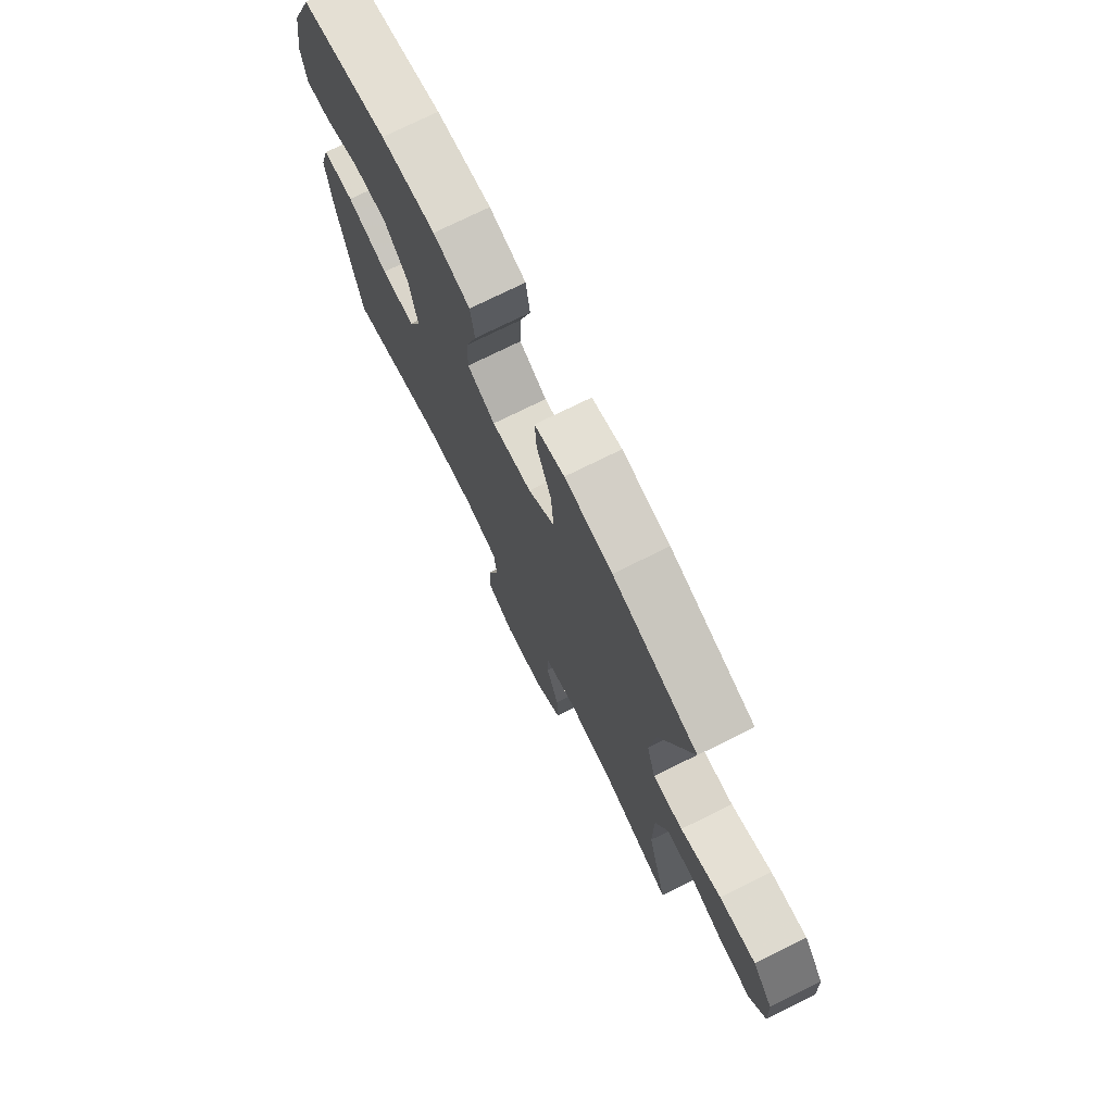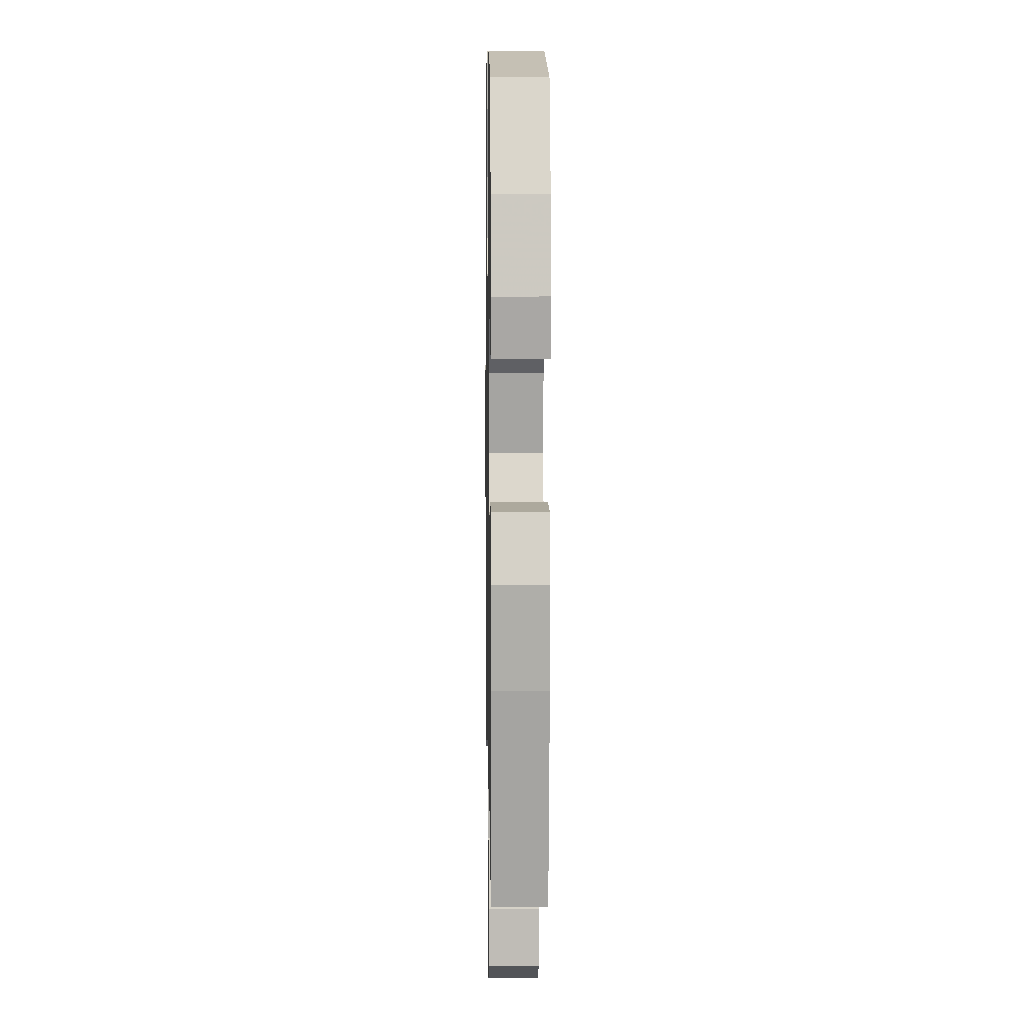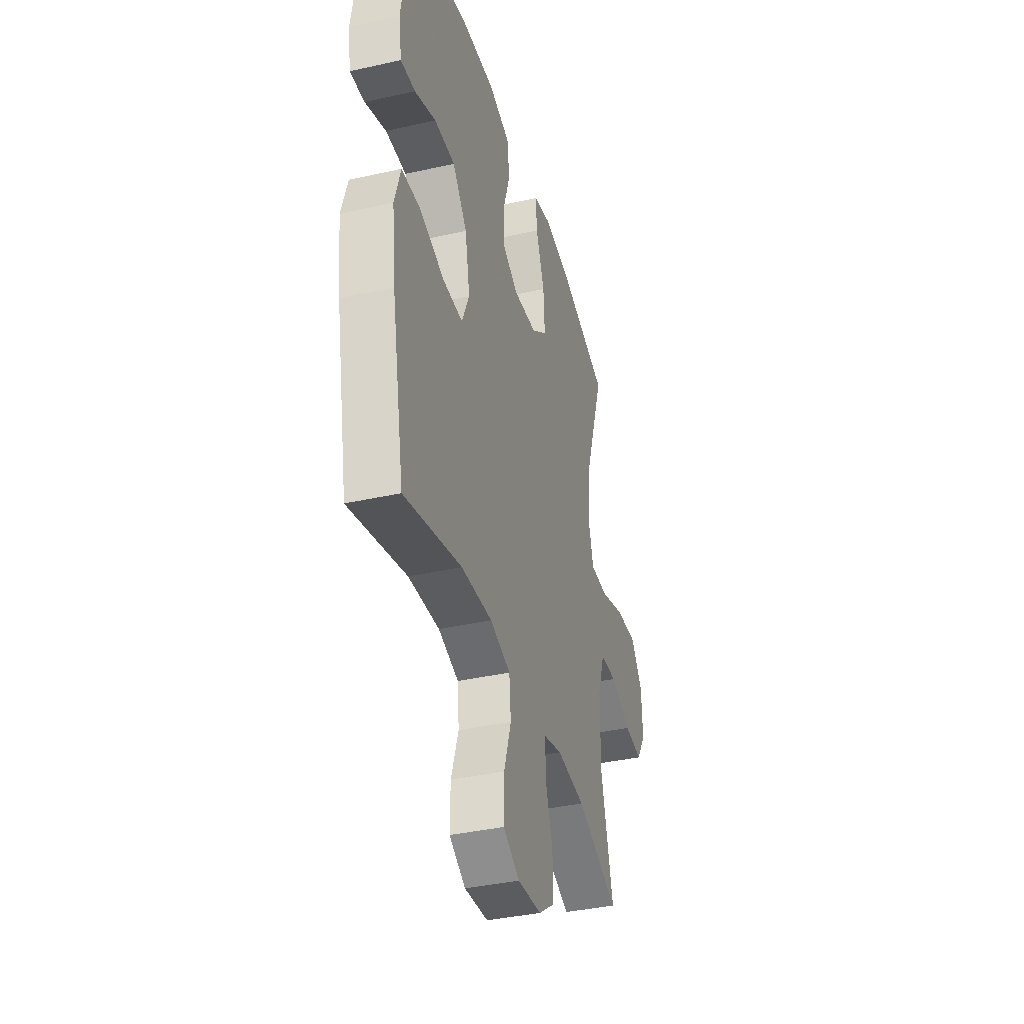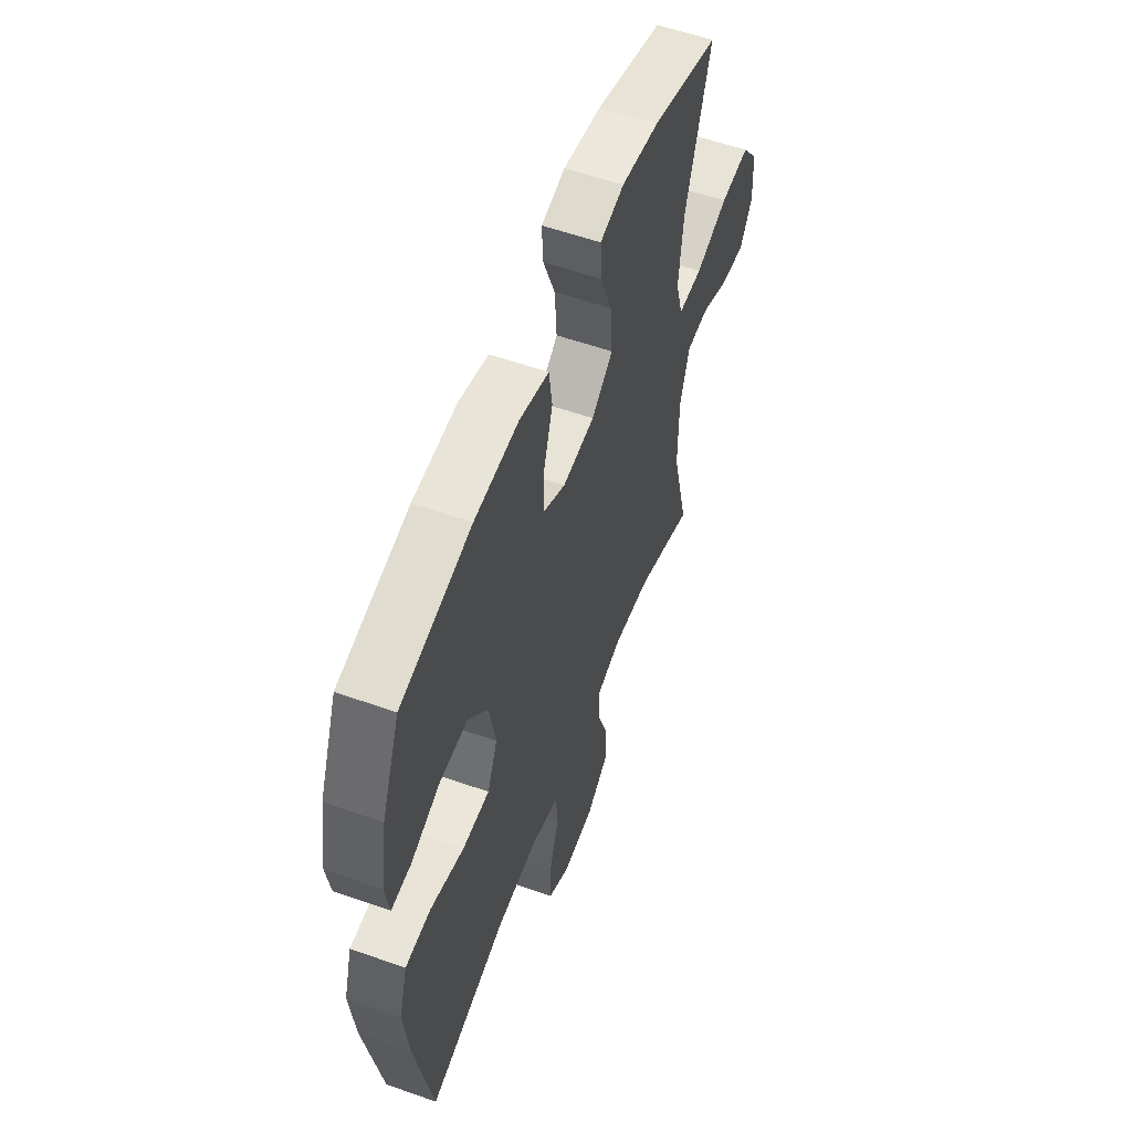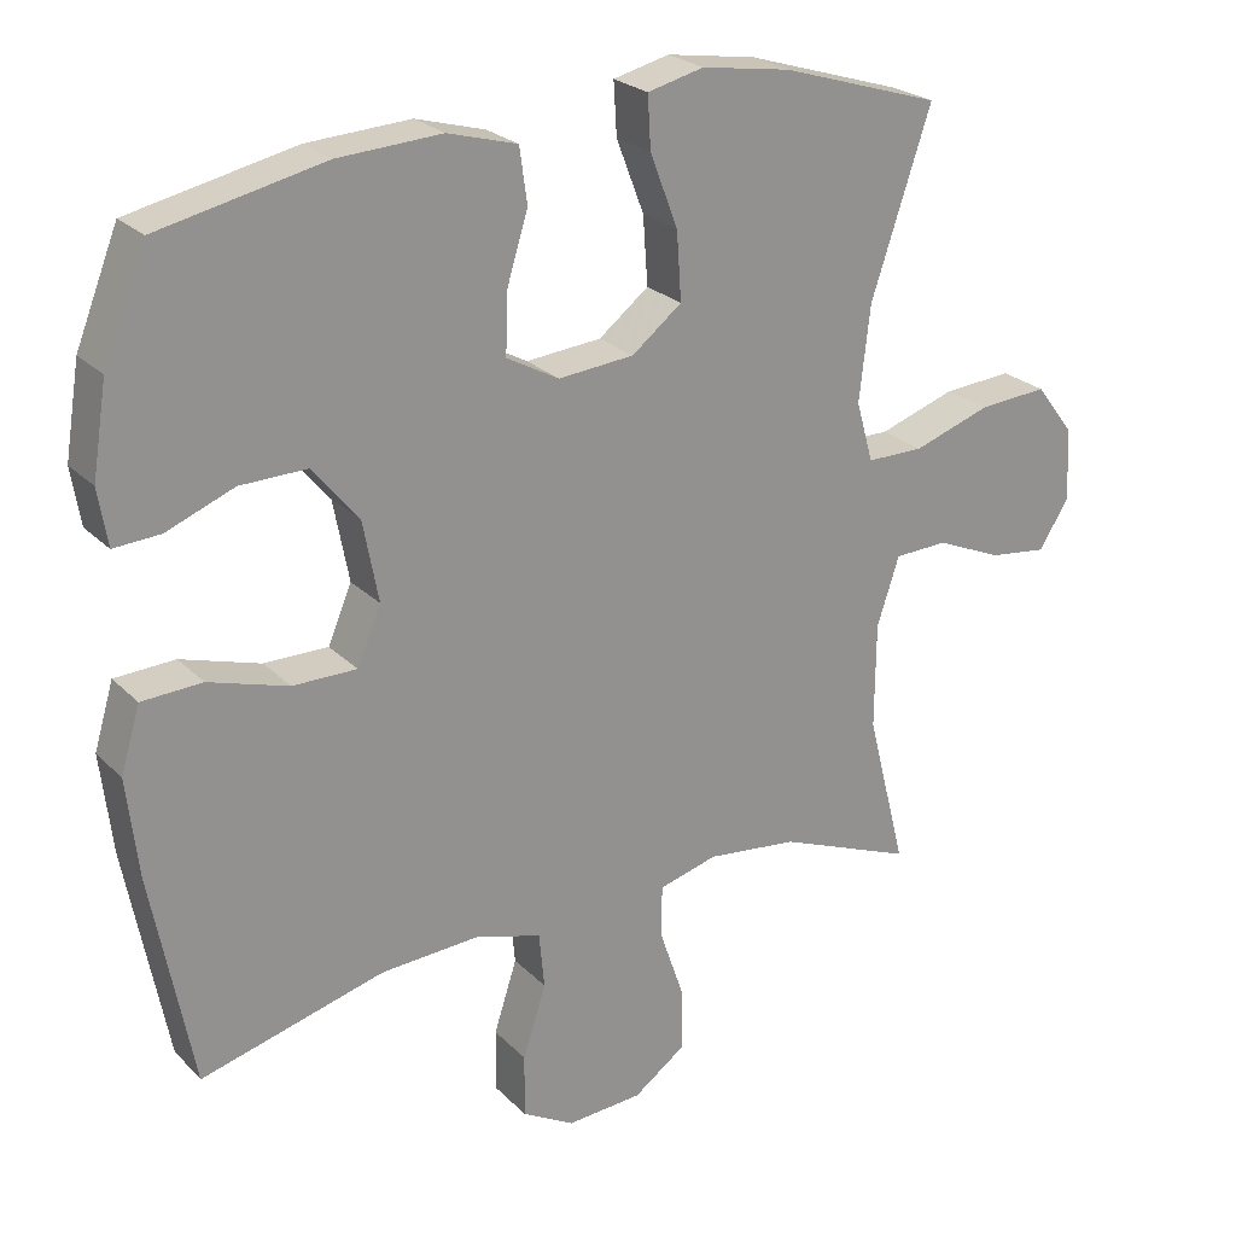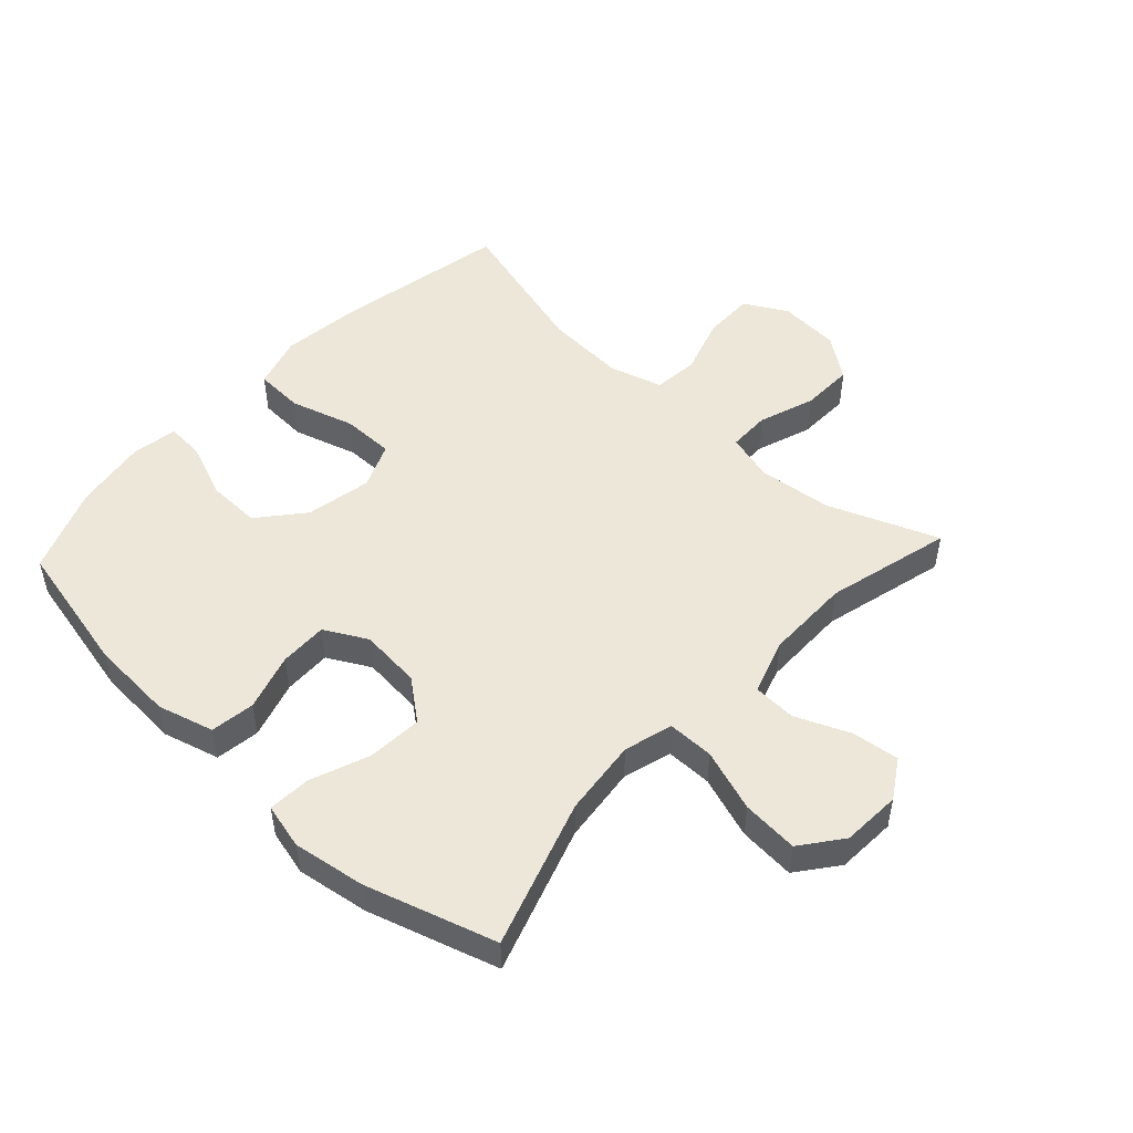
<metadata>
{"format":"obj","ext":"obj","renderer":"f3d","projection":"perspective","resolution":1024,"background":"white","views":[{"elev":74.3,"azim":63.6,"up":"+Z"},{"elev":6.0,"azim":-90.9,"up":"+Z"},{"elev":-38.1,"azim":-74.1,"up":"+Z"},{"elev":56.3,"azim":-69.7,"up":"+Z"},{"elev":24.1,"azim":-32.5,"up":"+Z"},{"elev":50.0,"azim":42.9,"up":"+Y"}]}
</metadata>
<code>
v -0.5 0.07 -0.5
v -0.553 0.07 -0.224
v -0.568 0.07 -0.095
v -0.543 0.07 -0.011
v -0.465 0.07 -0.007
v -0.362 0.07 -0.038
v -0.279 0.07 -0.038
v -0.248 0.07 0.035
v -0.268 0.07 0.14
v -0.328 0.07 0.212
v -0.414 0.07 0.21
v -0.502 0.07 0.175
v -0.562 0.07 0.171
v -0.574 0.07 0.244
v -0.555 0.07 0.362
v -0.5 0.07 0.5
v -0.285 0.07 0.547
v -0.151 0.07 0.555
v -0.061 0.07 0.53
v -0.051 0.07 0.459
v -0.079 0.07 0.368
v -0.081 0.07 0.291
v -0.013 0.07 0.254
v 0.085 0.07 0.263
v 0.15 0.07 0.314
v 0.144 0.07 0.402
v 0.108 0.07 0.496
v 0.104 0.07 0.564
v 0.177 0.07 0.582
v 0.293 0.07 0.564
v 0.5 0.07 0.5
v 0.422 0.07 0.265
v 0.408 0.07 0.142
v 0.43 0.07 0.064
v 0.504 0.07 0.064
v 0.604 0.07 0.098
v 0.694 0.07 0.105
v 0.744 0.07 0.04
v 0.749 0.07 -0.055
v 0.71 0.07 -0.117
v 0.635 0.07 -0.108
v 0.548 0.07 -0.071
v 0.479 0.07 -0.074
v 0.45 0.07 -0.162
v 0.449 0.07 -0.299
v 0.5 0.07 -0.5
v 0.324 0.07 -0.431
v 0.206 0.07 -0.418
v 0.13 0.07 -0.439
v 0.129 0.07 -0.506
v 0.16 0.07 -0.596
v 0.162 0.07 -0.68
v 0.094 0.07 -0.729
v -0.004 0.07 -0.736
v -0.072 0.07 -0.698
v -0.071 0.07 -0.617
v -0.041 0.07 -0.524
v -0.048 0.07 -0.452
v -0.133 0.07 -0.427
v -0.262 0.07 -0.435
v -0.5 0 -0.5
v -0.553 0 -0.224
v -0.568 0 -0.095
v -0.543 0 -0.011
v -0.465 0 -0.007
v -0.362 0 -0.038
v -0.279 0 -0.038
v -0.248 0 0.035
v -0.268 0 0.14
v -0.328 0 0.212
v -0.414 0 0.21
v -0.502 0 0.175
v -0.562 0 0.171
v -0.574 0 0.244
v -0.555 0 0.362
v -0.5 0 0.5
v -0.285 0 0.547
v -0.151 0 0.555
v -0.061 0 0.53
v -0.051 0 0.459
v -0.079 0 0.368
v -0.081 0 0.291
v -0.013 0 0.254
v 0.085 0 0.263
v 0.15 0 0.314
v 0.144 0 0.402
v 0.108 0 0.496
v 0.104 0 0.564
v 0.177 0 0.582
v 0.293 0 0.564
v 0.5 0 0.5
v 0.422 0 0.265
v 0.408 0 0.142
v 0.43 0 0.064
v 0.504 0 0.064
v 0.604 0 0.098
v 0.694 0 0.105
v 0.744 0 0.04
v 0.749 0 -0.055
v 0.71 0 -0.117
v 0.635 0 -0.108
v 0.548 0 -0.071
v 0.479 0 -0.074
v 0.45 0 -0.162
v 0.449 0 -0.299
v 0.5 0 -0.5
v 0.324 0 -0.431
v 0.206 0 -0.418
v 0.13 0 -0.439
v 0.129 0 -0.506
v 0.16 0 -0.596
v 0.162 0 -0.68
v 0.094 0 -0.729
v -0.004 0 -0.736
v -0.072 0 -0.698
v -0.071 0 -0.617
v -0.041 0 -0.524
v -0.048 0 -0.452
v -0.133 0 -0.427
v -0.262 0 -0.435
f 54 55 56 57
f 54 57 58
f 53 54 58
f 50 51 52 53
f 49 50 53 58
f 48 49 58 59
f 45 46 47
f 44 45 47 48
f 43 44 48 59
f 39 40 41 42
f 39 42 43
f 38 39 43
f 35 36 37 38
f 34 35 38 43
f 29 30 31 32
f 29 32 33
f 26 27 28 29
f 25 26 29 33
f 24 25 33 34
f 18 19 20 21
f 18 21 22
f 17 18 22
f 16 17 22
f 15 16 22 23
f 11 12 13 14
f 10 11 14 15
f 3 4 5 6
f 3 6 7
f 60 1 2 3
f 60 3 7
f 59 60 7 8
f 43 59 8 9
f 23 24 34 43
f 10 15 23 43
f 9 10 43
f 117 116 115 114
f 118 117 114
f 118 114 113
f 113 112 111 110
f 118 113 110 109
f 119 118 109 108
f 107 106 105
f 108 107 105 104
f 119 108 104 103
f 102 101 100 99
f 103 102 99
f 103 99 98
f 98 97 96 95
f 103 98 95 94
f 92 91 90 89
f 93 92 89
f 89 88 87 86
f 93 89 86 85
f 94 93 85 84
f 81 80 79 78
f 82 81 78
f 82 78 77
f 82 77 76
f 83 82 76 75
f 74 73 72 71
f 75 74 71 70
f 66 65 64 63
f 67 66 63
f 63 62 61 120
f 67 63 120
f 68 67 120 119
f 69 68 119 103
f 103 94 84 83
f 103 83 75 70
f 103 70 69
f 1 61 62 2
f 2 62 63 3
f 3 63 64 4
f 4 64 65 5
f 5 65 66 6
f 6 66 67 7
f 7 67 68 8
f 8 68 69 9
f 9 69 70 10
f 10 70 71 11
f 11 71 72 12
f 12 72 73 13
f 13 73 74 14
f 14 74 75 15
f 15 75 76 16
f 16 76 77 17
f 17 77 78 18
f 18 78 79 19
f 19 79 80 20
f 20 80 81 21
f 21 81 82 22
f 22 82 83 23
f 23 83 84 24
f 24 84 85 25
f 25 85 86 26
f 26 86 87 27
f 27 87 88 28
f 28 88 89 29
f 29 89 90 30
f 30 90 91 31
f 31 91 92 32
f 32 92 93 33
f 33 93 94 34
f 34 94 95 35
f 35 95 96 36
f 36 96 97 37
f 37 97 98 38
f 38 98 99 39
f 39 99 100 40
f 40 100 101 41
f 41 101 102 42
f 42 102 103 43
f 43 103 104 44
f 44 104 105 45
f 45 105 106 46
f 46 106 107 47
f 47 107 108 48
f 48 108 109 49
f 49 109 110 50
f 50 110 111 51
f 51 111 112 52
f 52 112 113 53
f 53 113 114 54
f 54 114 115 55
f 55 115 116 56
f 56 116 117 57
f 57 117 118 58
f 58 118 119 59
f 59 119 120 60
f 60 120 61 1

</code>
